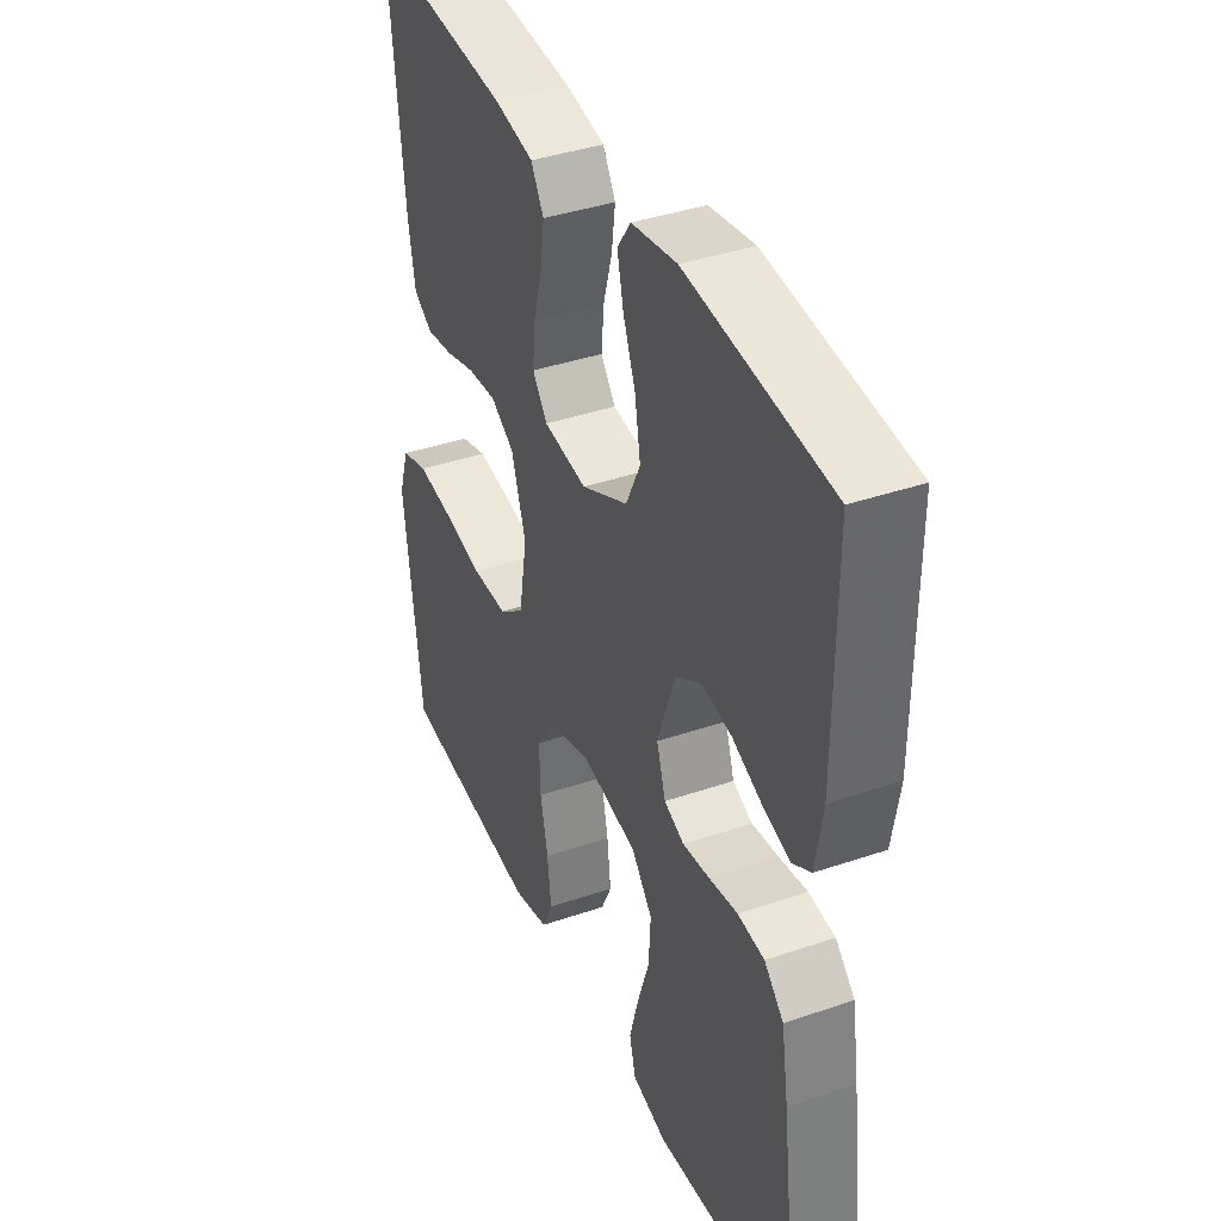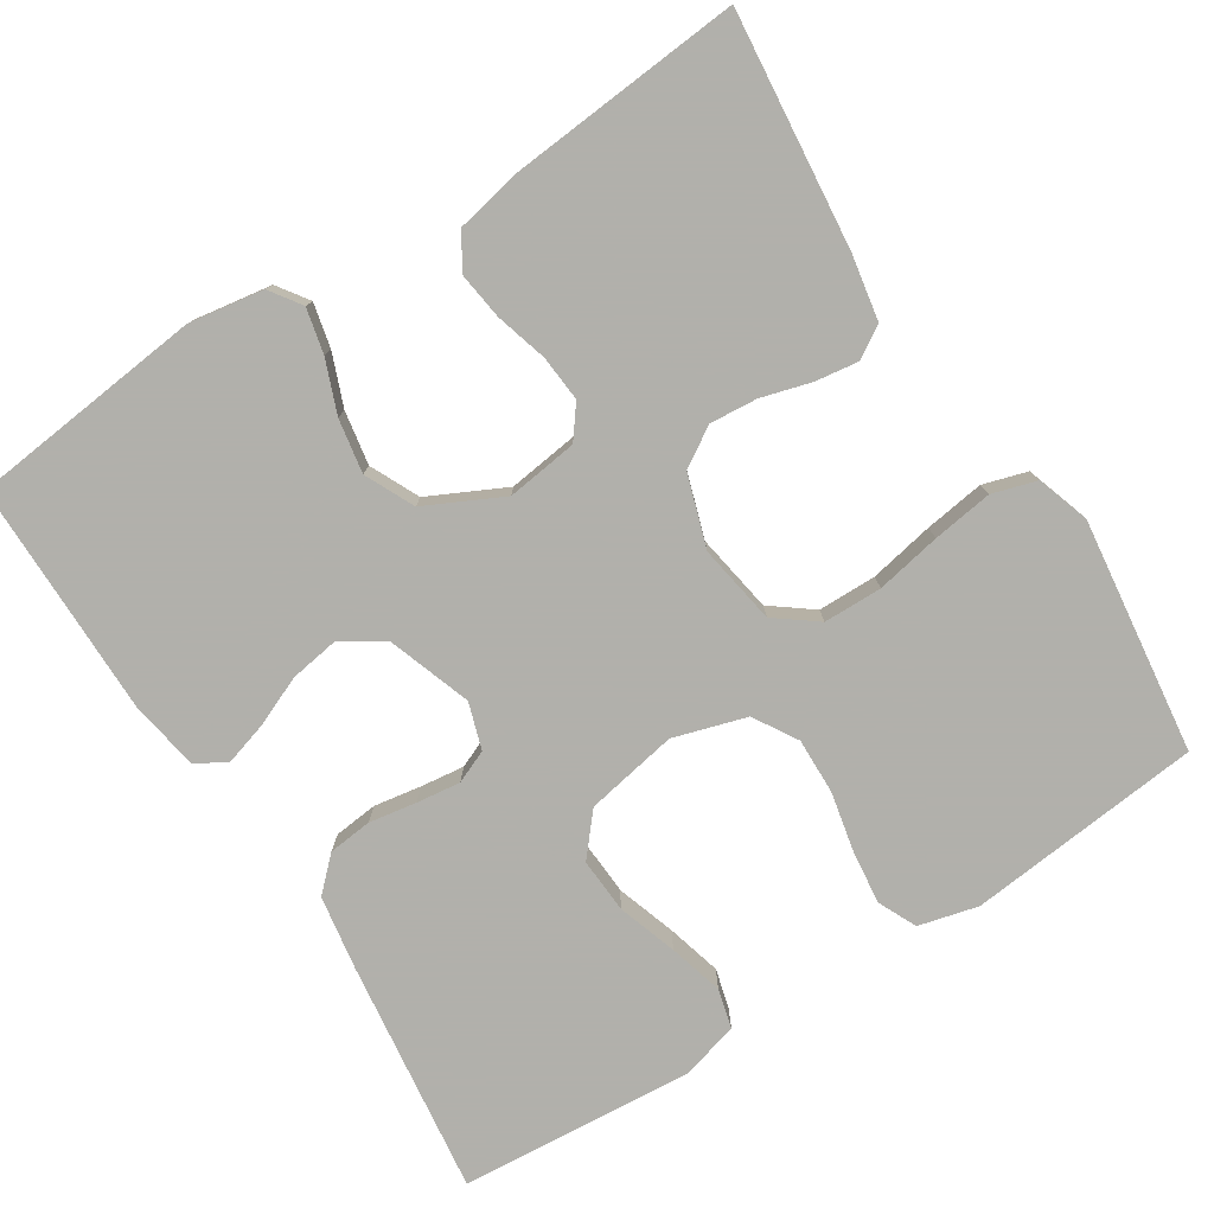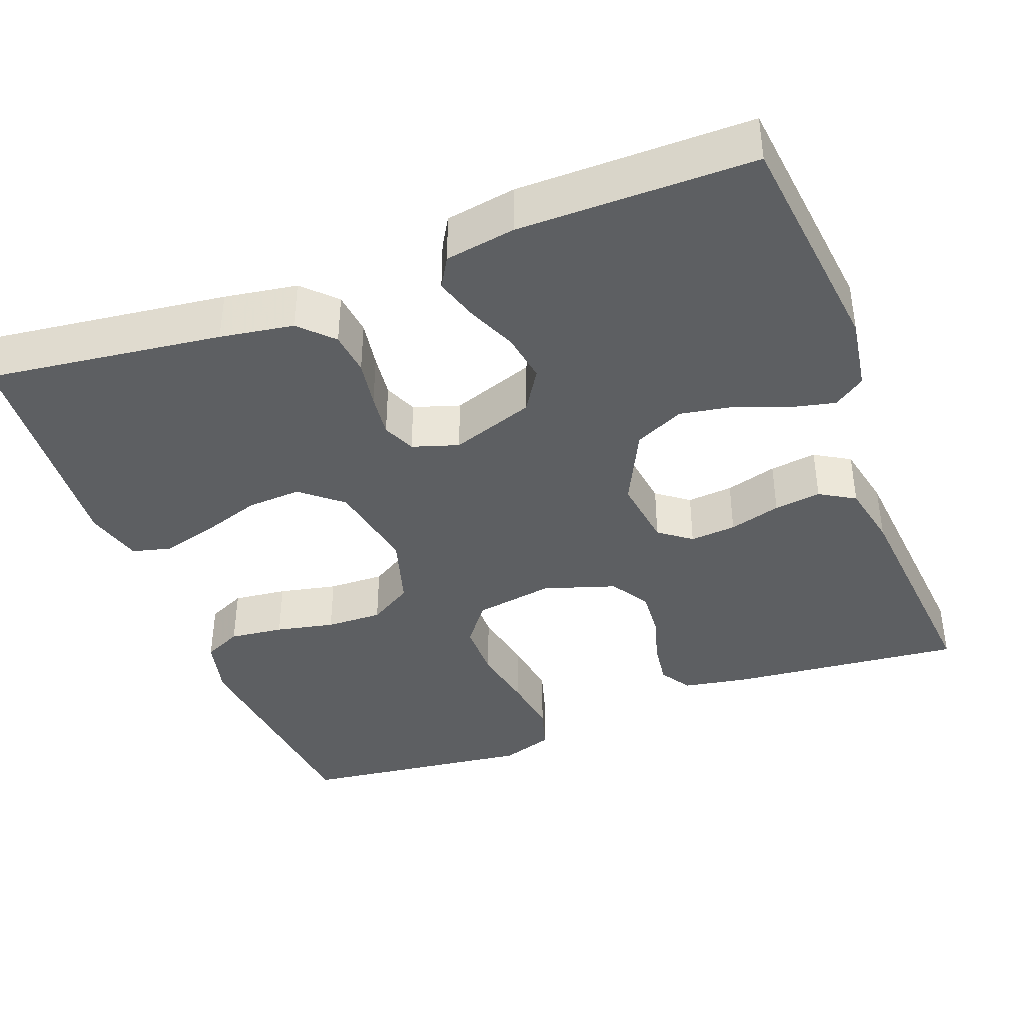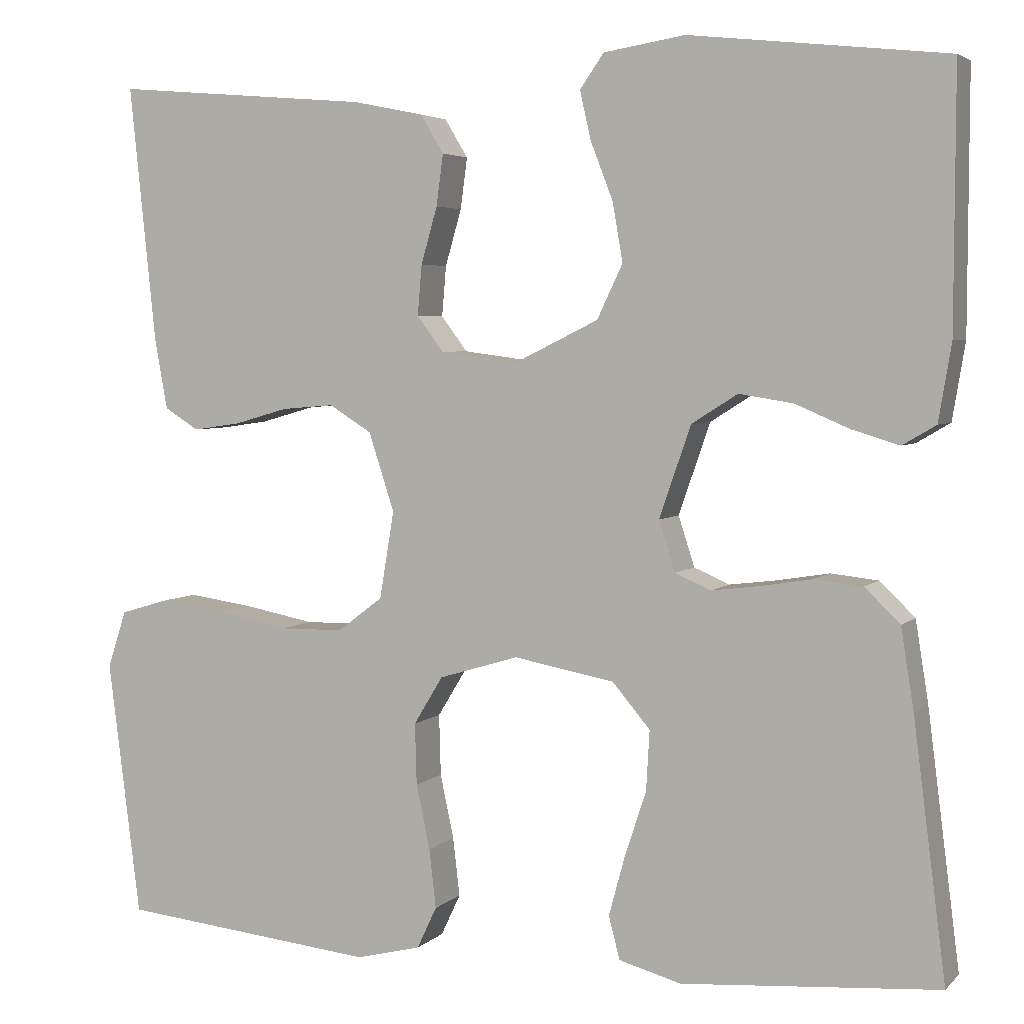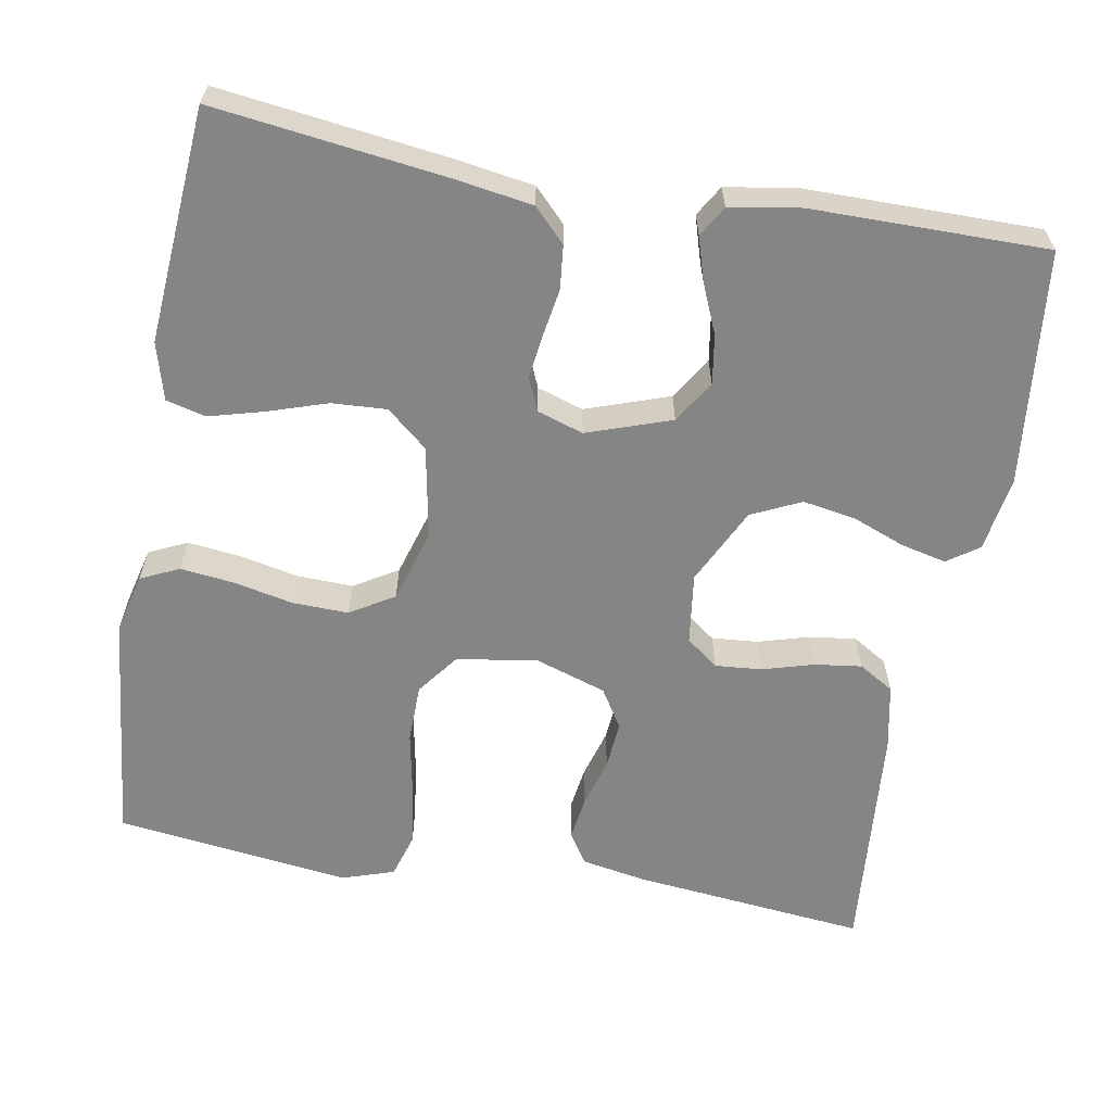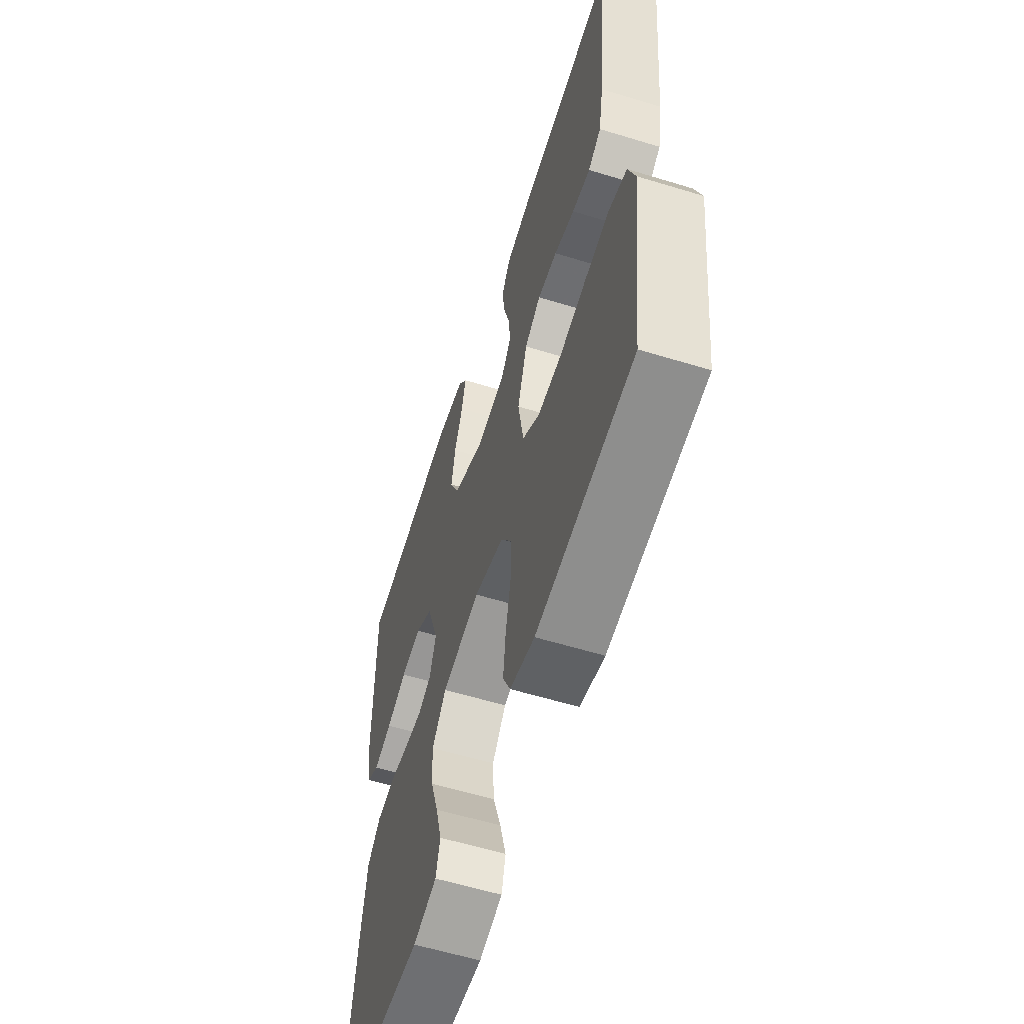
<metadata>
{"format":"obj","ext":"obj","renderer":"f3d","projection":"perspective","resolution":1024,"background":"white","views":[{"elev":39.1,"azim":-113.2,"up":"+Z"},{"elev":-78.5,"azim":32.5,"up":"+Y"},{"elev":-39.7,"azim":-69.2,"up":"+Y"},{"elev":4.1,"azim":-157.9,"up":"+Z"},{"elev":-61.7,"azim":-100.1,"up":"+Y"},{"elev":-59.0,"azim":72.5,"up":"+Z"}]}
</metadata>
<code>
v 0.5 0.07 0.5
v 0.469 0.07 0.2
v 0.454 0.07 0.117
v 0.414 0.07 0.092
v 0.358 0.07 0.1
v 0.295 0.07 0.118
v 0.234 0.07 0.123
v 0.184 0.07 0.092
v 0.154 0.07 0
v 0.171 0.07 -0.102
v 0.224 0.07 -0.142
v 0.299 0.07 -0.143
v 0.382 0.07 -0.127
v 0.459 0.07 -0.116
v 0.516 0.07 -0.133
v 0.538 0.07 -0.2
v 0.5 0.07 -0.5
v 0.2 0.07 -0.531
v 0.124 0.07 -0.512
v 0.101 0.07 -0.463
v 0.109 0.07 -0.394
v 0.125 0.07 -0.319
v 0.127 0.07 -0.247
v 0.093 0.07 -0.191
v 0 0.07 -0.163
v -0.118 0.07 -0.185
v -0.162 0.07 -0.237
v -0.158 0.07 -0.307
v -0.133 0.07 -0.383
v -0.114 0.07 -0.453
v -0.127 0.07 -0.503
v -0.2 0.07 -0.523
v -0.5 0.07 -0.5
v -0.462 0.07 -0.2
v -0.447 0.07 -0.106
v -0.406 0.07 -0.066
v -0.35 0.07 -0.06
v -0.289 0.07 -0.07
v -0.233 0.07 -0.077
v -0.191 0.07 -0.059
v -0.172 0.07 0
v -0.209 0.07 0.107
v -0.263 0.07 0.141
v -0.326 0.07 0.131
v -0.389 0.07 0.104
v -0.445 0.07 0.087
v -0.484 0.07 0.11
v -0.499 0.07 0.2
v -0.5 0.07 0.5
v -0.2 0.07 0.533
v -0.105 0.07 0.518
v -0.077 0.07 0.478
v -0.09 0.07 0.421
v -0.116 0.07 0.354
v -0.128 0.07 0.285
v -0.098 0.07 0.222
v 0 0.07 0.174
v 0.091 0.07 0.186
v 0.122 0.07 0.227
v 0.117 0.07 0.286
v 0.098 0.07 0.352
v 0.09 0.07 0.412
v 0.117 0.07 0.457
v 0.2 0.07 0.474
v 0.5 0 0.5
v 0.469 0 0.2
v 0.454 0 0.117
v 0.414 0 0.092
v 0.358 0 0.1
v 0.295 0 0.118
v 0.234 0 0.123
v 0.184 0 0.092
v 0.154 0 0
v 0.171 0 -0.102
v 0.224 0 -0.142
v 0.299 0 -0.143
v 0.382 0 -0.127
v 0.459 0 -0.116
v 0.516 0 -0.133
v 0.538 0 -0.2
v 0.5 0 -0.5
v 0.2 0 -0.531
v 0.124 0 -0.512
v 0.101 0 -0.463
v 0.109 0 -0.394
v 0.125 0 -0.319
v 0.127 0 -0.247
v 0.093 0 -0.191
v 0 0 -0.163
v -0.118 0 -0.185
v -0.162 0 -0.237
v -0.158 0 -0.307
v -0.133 0 -0.383
v -0.114 0 -0.453
v -0.127 0 -0.503
v -0.2 0 -0.523
v -0.5 0 -0.5
v -0.462 0 -0.2
v -0.447 0 -0.106
v -0.406 0 -0.066
v -0.35 0 -0.06
v -0.289 0 -0.07
v -0.233 0 -0.077
v -0.191 0 -0.059
v -0.172 0 0
v -0.209 0 0.107
v -0.263 0 0.141
v -0.326 0 0.131
v -0.389 0 0.104
v -0.445 0 0.087
v -0.484 0 0.11
v -0.499 0 0.2
v -0.5 0 0.5
v -0.2 0 0.533
v -0.105 0 0.518
v -0.077 0 0.478
v -0.09 0 0.421
v -0.116 0 0.354
v -0.128 0 0.285
v -0.098 0 0.222
v 0 0 0.174
v 0.091 0 0.186
v 0.122 0 0.227
v 0.117 0 0.286
v 0.098 0 0.352
v 0.09 0 0.412
v 0.117 0 0.457
v 0.2 0 0.474
f 4 5 6
f 3 4 6
f 2 3 6
f 1 2 6
f 64 1 6
f 63 64 6
f 62 63 6
f 61 62 6
f 60 61 6
f 59 60 6 7
f 58 59 7 8
f 57 58 8 9
f 56 57 9 10
f 52 53 54
f 51 52 54
f 50 51 54
f 49 50 54
f 48 49 54
f 47 48 54
f 46 47 54
f 45 46 54
f 44 45 54
f 43 44 54 55
f 42 43 55 56
f 36 37 38
f 35 36 38
f 34 35 38
f 33 34 38
f 32 33 38
f 31 32 38
f 30 31 38
f 29 30 38
f 28 29 38
f 27 28 38 39
f 26 27 39 40
f 20 21 22
f 19 20 22
f 18 19 22
f 17 18 22
f 16 17 22
f 15 16 22
f 14 15 22
f 13 14 22
f 12 13 22
f 11 12 22 23
f 10 11 23 24
f 10 24 25
f 56 10 25
f 42 56 25
f 41 42 25
f 25 26 40 41
f 70 69 68
f 70 68 67
f 70 67 66
f 70 66 65
f 70 65 128
f 70 128 127
f 70 127 126
f 70 126 125
f 70 125 124
f 71 70 124 123
f 72 71 123 122
f 73 72 122 121
f 74 73 121 120
f 118 117 116
f 118 116 115
f 118 115 114
f 118 114 113
f 118 113 112
f 118 112 111
f 118 111 110
f 118 110 109
f 118 109 108
f 119 118 108 107
f 120 119 107 106
f 102 101 100
f 102 100 99
f 102 99 98
f 102 98 97
f 102 97 96
f 102 96 95
f 102 95 94
f 102 94 93
f 102 93 92
f 103 102 92 91
f 104 103 91 90
f 86 85 84
f 86 84 83
f 86 83 82
f 86 82 81
f 86 81 80
f 86 80 79
f 86 79 78
f 86 78 77
f 86 77 76
f 87 86 76 75
f 88 87 75 74
f 89 88 74
f 89 74 120
f 89 120 106
f 89 106 105
f 105 104 90 89
f 1 65 66 2
f 2 66 67 3
f 3 67 68 4
f 4 68 69 5
f 5 69 70 6
f 6 70 71 7
f 7 71 72 8
f 8 72 73 9
f 9 73 74 10
f 10 74 75 11
f 11 75 76 12
f 12 76 77 13
f 13 77 78 14
f 14 78 79 15
f 15 79 80 16
f 16 80 81 17
f 17 81 82 18
f 18 82 83 19
f 19 83 84 20
f 20 84 85 21
f 21 85 86 22
f 22 86 87 23
f 23 87 88 24
f 24 88 89 25
f 25 89 90 26
f 26 90 91 27
f 27 91 92 28
f 28 92 93 29
f 29 93 94 30
f 30 94 95 31
f 31 95 96 32
f 32 96 97 33
f 33 97 98 34
f 34 98 99 35
f 35 99 100 36
f 36 100 101 37
f 37 101 102 38
f 38 102 103 39
f 39 103 104 40
f 40 104 105 41
f 41 105 106 42
f 42 106 107 43
f 43 107 108 44
f 44 108 109 45
f 45 109 110 46
f 46 110 111 47
f 47 111 112 48
f 48 112 113 49
f 49 113 114 50
f 50 114 115 51
f 51 115 116 52
f 52 116 117 53
f 53 117 118 54
f 54 118 119 55
f 55 119 120 56
f 56 120 121 57
f 57 121 122 58
f 58 122 123 59
f 59 123 124 60
f 60 124 125 61
f 61 125 126 62
f 62 126 127 63
f 63 127 128 64
f 64 128 65 1

</code>
